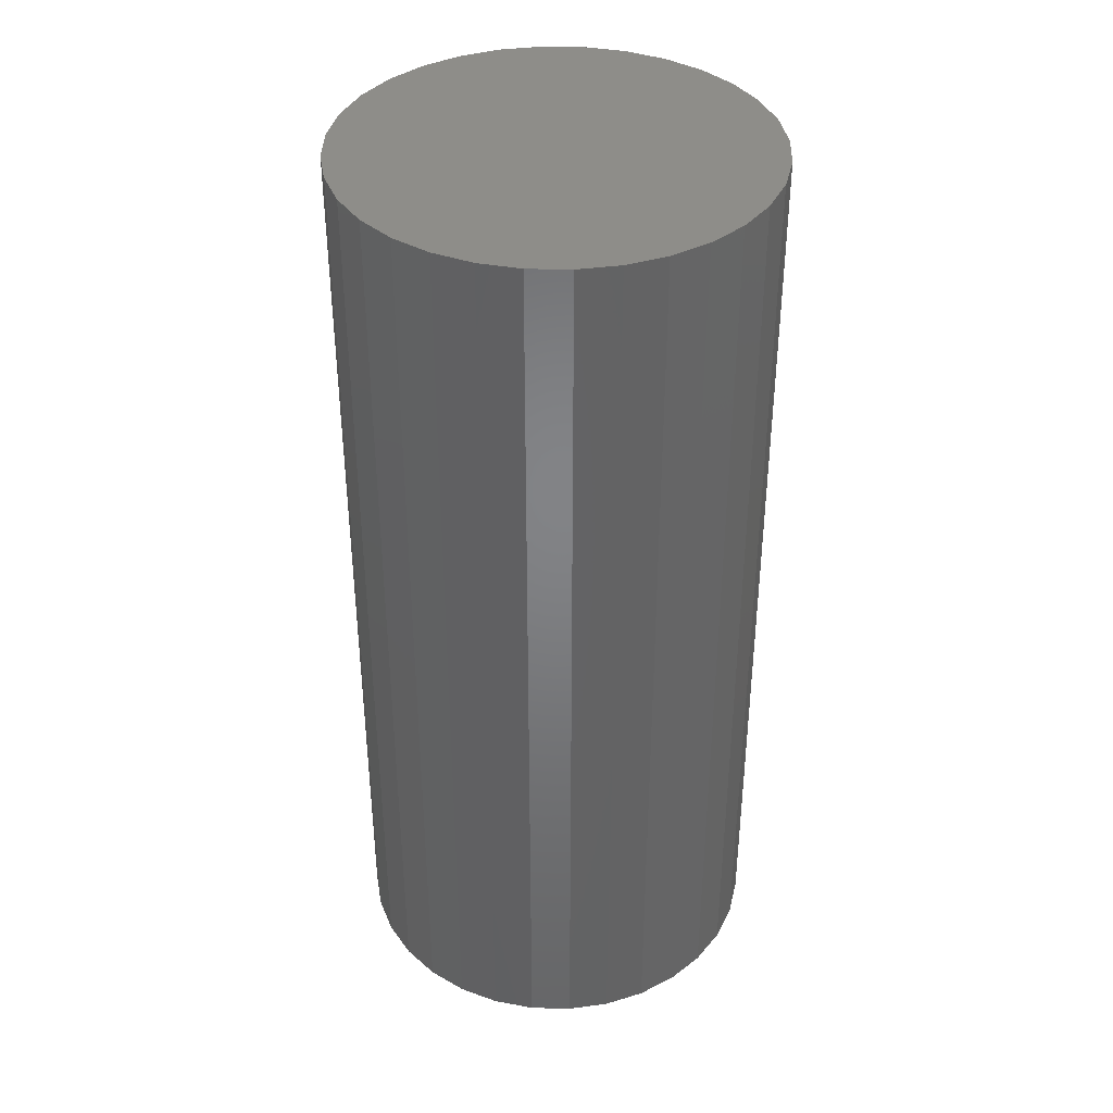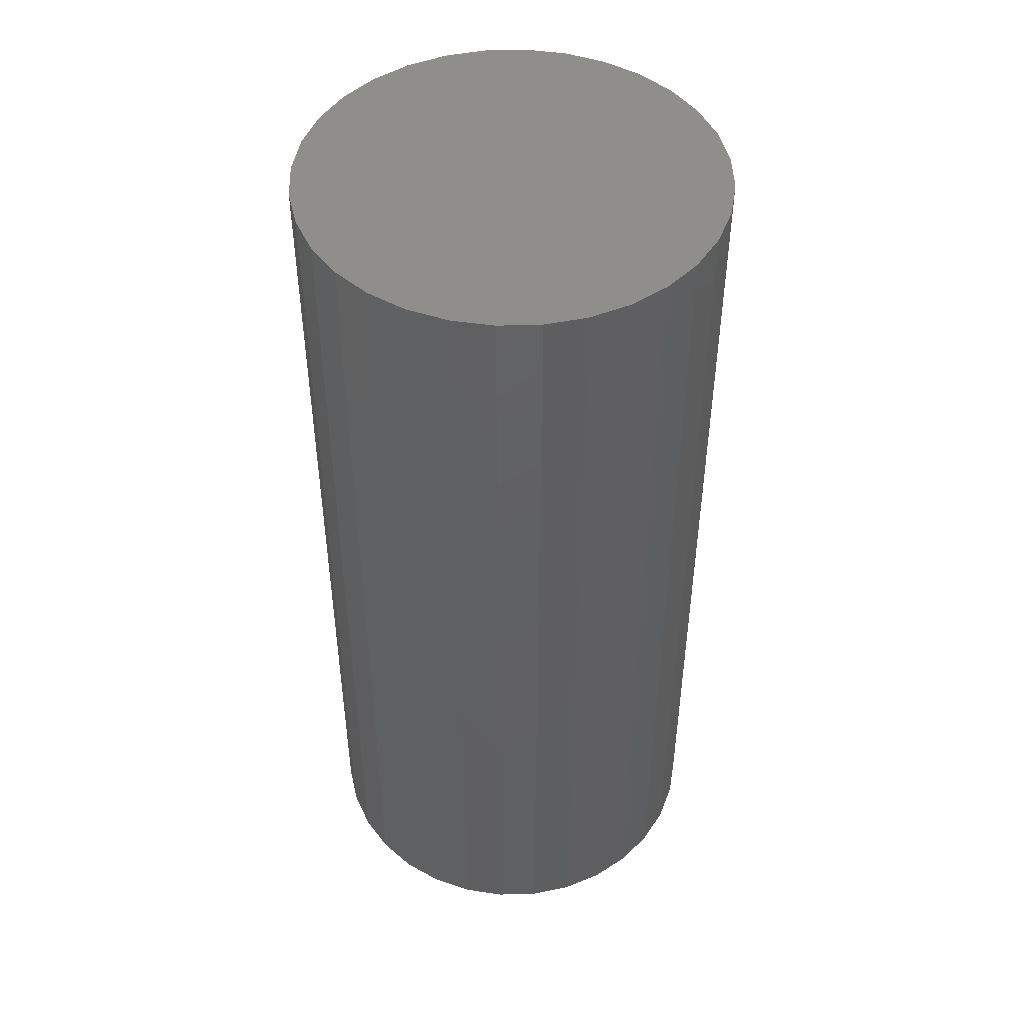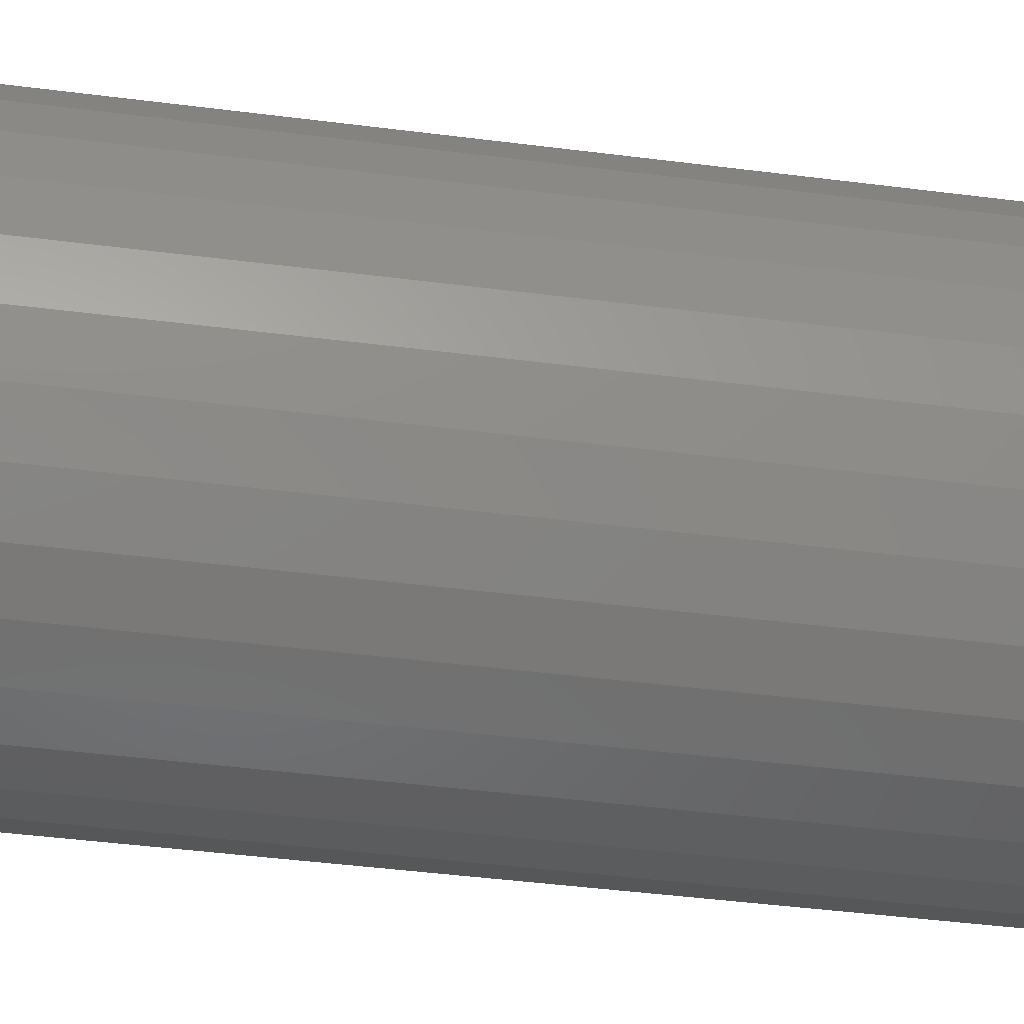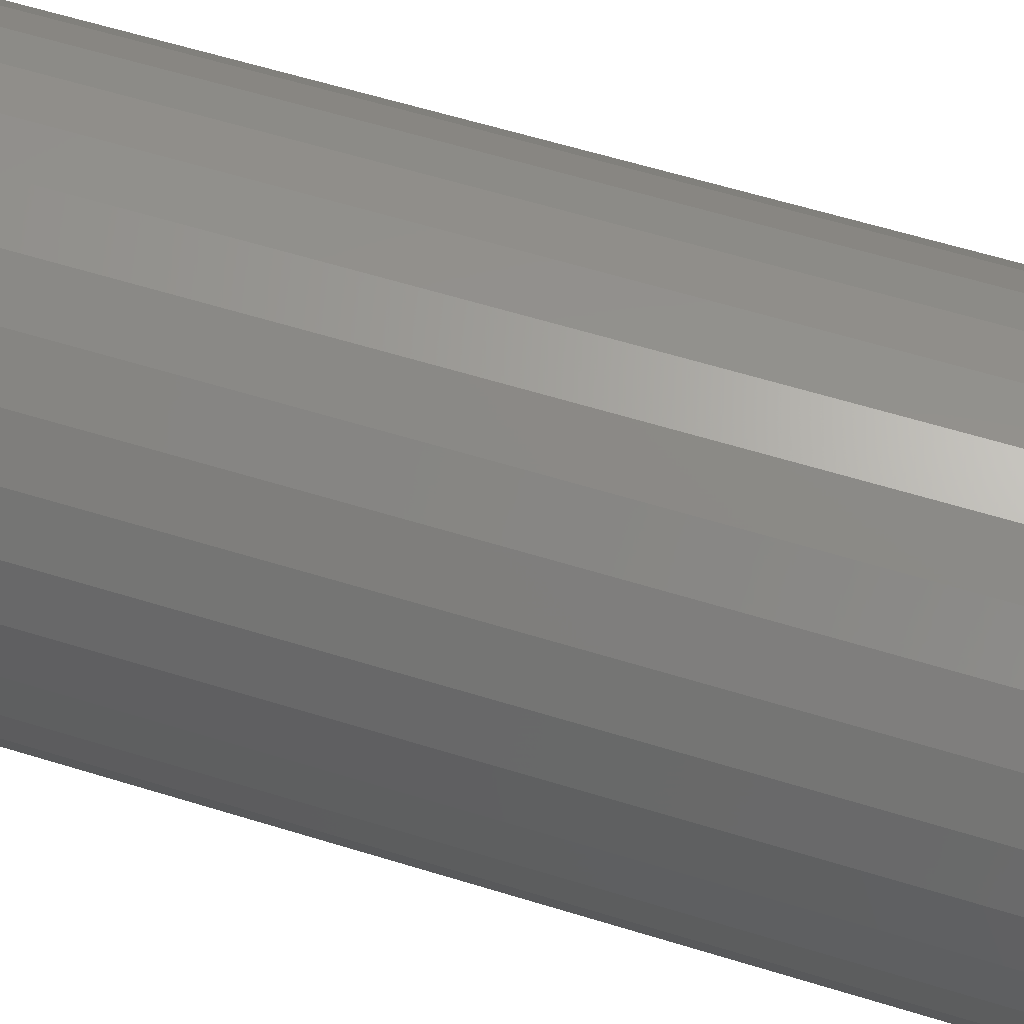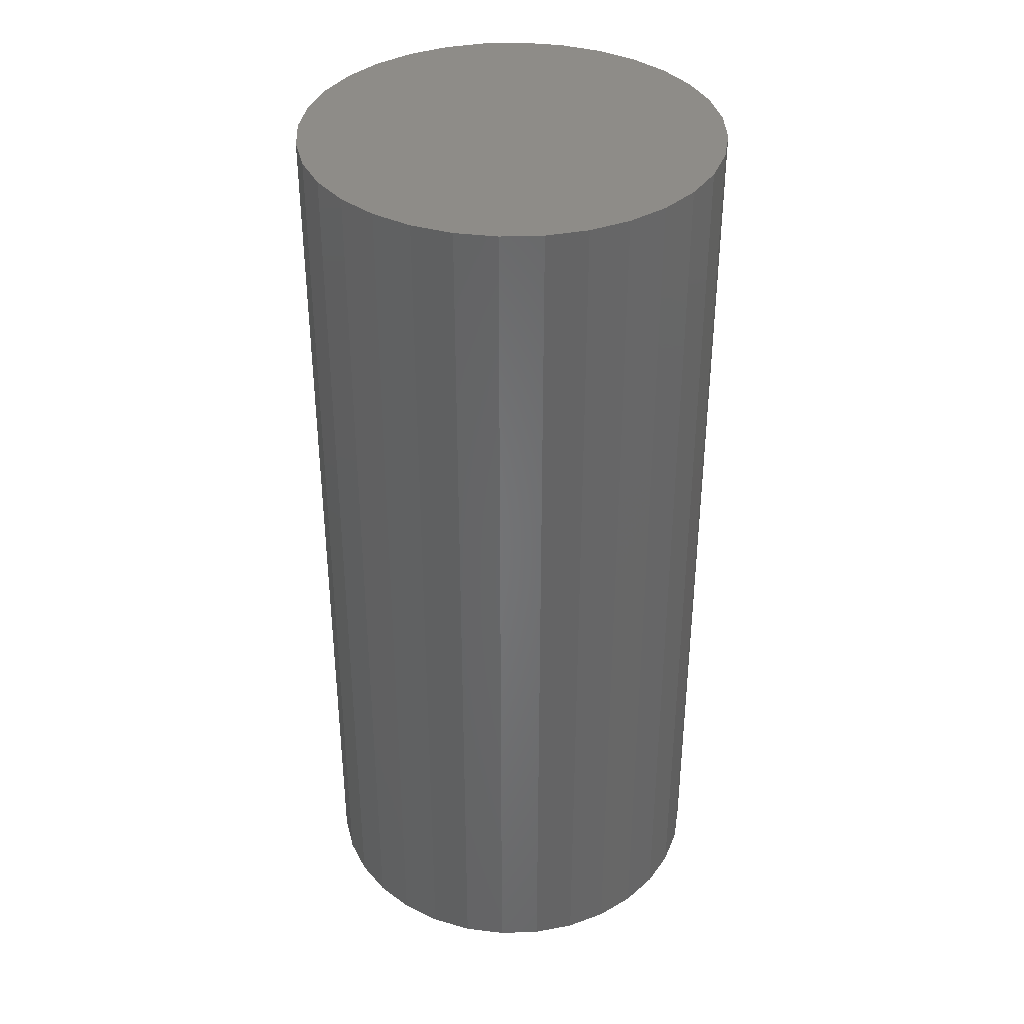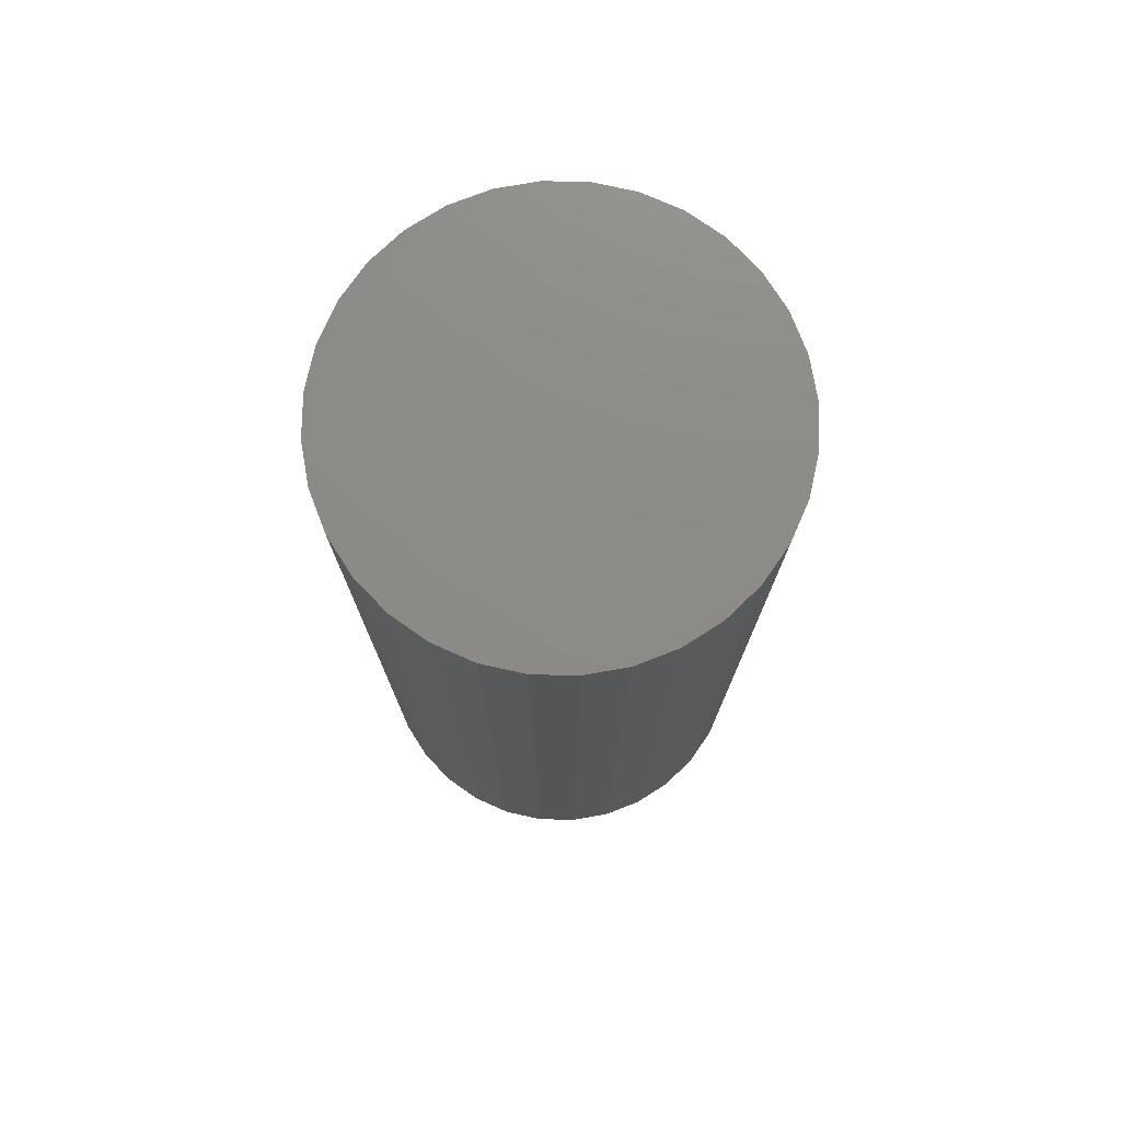
<metadata>
{"format":"stl","ext":"stl","renderer":"f3d","projection":"perspective","resolution":1024,"background":"white","views":[{"elev":38.7,"azim":18.6,"up":"+Y"},{"elev":47.4,"azim":150.1,"up":"+Y"},{"elev":-44.3,"azim":-98.5,"up":"+Z"},{"elev":60.1,"azim":107.6,"up":"+Z"},{"elev":37.3,"azim":-30.5,"up":"+Y"},{"elev":76.0,"azim":119.4,"up":"+Y"}]}
</metadata>
<code>
# stl→obj: 128 verts, 252 faces
v 0.2143 -0.75 0.326
v 0.07751 -0.75 0.3219
v 0.2006 -0.75 0.3187
v 0.1653 -0.75 0.2526
v 0.1668 -0.75 0.2681
v 0.06373 -0.75 0.2526
v 0.1787 -0.75 0.2085
v 0.07751 -0.75 0.1834
v 0.1886 -0.75 0.1965
v 0.2006 -0.75 0.1866
v 0.2143 -0.75 0.1792
v 0.09424 -0.75 0.1521
v 0.2292 -0.75 0.1747
v 0.3952 -0.75 0.3532
v 0.2602 -0.75 0.3305
v 0.2751 -0.75 0.326
v 0.412 -0.75 0.3219
v 0.2889 -0.75 0.3187
v 0.3108 -0.75 0.2968
v 0.3181 -0.75 0.283
v 0.4223 -0.75 0.2879
v 0.412 -0.75 0.1834
v 0.3009 -0.75 0.1965
v 0.2889 -0.75 0.1866
v 0.2751 -0.75 0.1792
v 0.3952 -0.75 0.1521
v 0.2602 -0.75 0.1747
v 0.2447 -0.75 0.3321
v 0.3727 -0.75 0.3806
v 0.3453 -0.75 0.4031
v 0.314 -0.75 0.4199
v 0.28 -0.75 0.4302
v 0.2447 -0.75 0.4336
v 0.2094 -0.75 0.4302
v 0.1755 -0.75 0.4199
v 0.1442 -0.75 0.4031
v 0.1167 -0.75 0.3806
v 0.09424 -0.75 0.3532
v 0.2292 -0.75 0.3305
v 0.06721 -0.75 0.2173
v 0.1713 -0.75 0.2222
v 0.1668 -0.75 0.2371
v 0.2447 -0.75 0.1732
v 0.1167 -0.75 0.1246
v 0.1442 -0.75 0.1021
v 0.1755 -0.75 0.08541
v 0.2094 -0.75 0.07511
v 0.2447 -0.75 0.07163
v 0.28 -0.75 0.07511
v 0.314 -0.75 0.08541
v 0.3453 -0.75 0.1021
v 0.3727 -0.75 0.1246
v 0.06721 -0.75 0.2879
v 0.1787 -0.75 0.2968
v 0.1886 -0.75 0.3088
v 0.1713 -0.75 0.283
v 0.3009 -0.75 0.3088
v 0.4257 -0.75 0.2526
v 0.3227 -0.75 0.2681
v 0.3242 -0.75 0.2526
v 0.4223 -0.75 0.2173
v 0.3227 -0.75 0.2371
v 0.3181 -0.75 0.2222
v 0.3108 -0.75 0.2085
v 0.2447 -0.04688 0.1732
v 0.2602 -0.04688 0.1747
v 0.2751 -0.04688 0.1792
v 0.2889 -0.04688 0.1866
v 0.3009 -0.04688 0.1965
v 0.3108 -0.04688 0.2085
v 0.3181 -0.04688 0.2222
v 0.3227 -0.04688 0.2371
v 0.3242 -0.04688 0.2526
v 0.2292 -0.04688 0.1747
v 0.2143 -0.04688 0.1792
v 0.2006 -0.04688 0.1866
v 0.1886 -0.04688 0.1965
v 0.1787 -0.04688 0.2085
v 0.1713 -0.04688 0.2222
v 0.1668 -0.04688 0.2371
v 0.1653 -0.04688 0.2526
v 0.2447 -0.04688 0.3321
v 0.2292 -0.04688 0.3305
v 0.2143 -0.04688 0.326
v 0.2006 -0.04688 0.3187
v 0.1886 -0.04688 0.3088
v 0.1787 -0.04688 0.2968
v 0.1713 -0.04688 0.283
v 0.1668 -0.04688 0.2681
v 0.2602 -0.04688 0.3305
v 0.2751 -0.04688 0.326
v 0.2889 -0.04688 0.3187
v 0.3009 -0.04688 0.3088
v 0.3108 -0.04688 0.2968
v 0.3181 -0.04688 0.283
v 0.3227 -0.04688 0.2681
v 0.4257 0.05469 0.2526
v 0.4223 0.05469 0.2173
v 0.412 0.05469 0.1834
v 0.3952 0.05469 0.1521
v 0.3727 0.05469 0.1246
v 0.3453 0.05469 0.1021
v 0.314 0.05469 0.08541
v 0.28 0.05469 0.07511
v 0.2447 0.05469 0.07163
v 0.2094 0.05469 0.07511
v 0.1755 0.05469 0.08541
v 0.1442 0.05469 0.1021
v 0.1167 0.05469 0.1246
v 0.09424 0.05469 0.1521
v 0.07751 0.05469 0.1834
v 0.06721 0.05469 0.2173
v 0.06373 0.05469 0.2526
v 0.06721 0.05469 0.2879
v 0.07751 0.05469 0.3219
v 0.09424 0.05469 0.3532
v 0.1167 0.05469 0.3806
v 0.1442 0.05469 0.4031
v 0.1755 0.05469 0.4199
v 0.2094 0.05469 0.4302
v 0.2447 0.05469 0.4336
v 0.28 0.05469 0.4302
v 0.314 0.05469 0.4199
v 0.3453 0.05469 0.4031
v 0.3727 0.05469 0.3806
v 0.3952 0.05469 0.3532
v 0.412 0.05469 0.3219
v 0.4223 0.05469 0.2879
f 1 2 3
f 4 5 6
f 7 8 9
f 8 10 9
f 11 10 8
f 8 12 11
f 13 11 12
f 14 15 16
f 14 16 17
f 16 18 17
f 19 20 21
f 22 23 24
f 22 24 25
f 22 25 26
f 26 25 27
f 28 15 14
f 28 14 29
f 28 29 30
f 28 30 31
f 28 31 32
f 28 32 33
f 28 33 34
f 28 34 35
f 28 35 36
f 28 36 37
f 28 37 38
f 38 2 1
f 38 1 39
f 38 39 28
f 40 8 7
f 40 7 41
f 40 41 42
f 40 42 4
f 40 4 6
f 43 13 12
f 43 12 44
f 43 44 45
f 43 45 46
f 43 46 47
f 43 47 48
f 43 48 49
f 43 49 50
f 43 50 51
f 43 51 52
f 43 52 26
f 43 26 27
f 53 54 2
f 2 54 55
f 2 55 3
f 6 5 53
f 53 5 56
f 53 56 54
f 19 21 57
f 57 21 17
f 57 17 18
f 21 20 58
f 58 20 59
f 58 59 60
f 58 60 61
f 61 60 62
f 61 62 63
f 61 63 22
f 22 63 64
f 22 64 23
f 65 27 66
f 66 27 25
f 66 25 67
f 67 25 24
f 67 24 68
f 68 24 23
f 68 23 69
f 69 23 64
f 69 64 70
f 70 64 63
f 70 63 71
f 71 63 62
f 71 62 72
f 72 62 60
f 72 60 73
f 27 65 43
f 43 65 74
f 43 74 13
f 13 74 75
f 13 75 11
f 11 75 76
f 11 76 10
f 10 76 77
f 10 77 9
f 9 77 78
f 9 78 7
f 7 78 79
f 7 79 41
f 41 79 80
f 41 80 42
f 42 80 81
f 42 81 4
f 82 39 83
f 83 39 1
f 83 1 84
f 84 1 3
f 84 3 85
f 85 3 55
f 85 55 86
f 86 55 54
f 86 54 87
f 87 54 56
f 87 56 88
f 88 56 5
f 88 5 89
f 89 5 4
f 89 4 81
f 39 82 28
f 28 82 90
f 28 90 15
f 15 90 91
f 15 91 16
f 16 91 92
f 16 92 18
f 18 92 93
f 18 93 57
f 57 93 94
f 57 94 19
f 19 94 95
f 19 95 20
f 20 95 96
f 20 96 59
f 59 96 73
f 59 73 60
f 97 58 98
f 98 58 61
f 98 61 99
f 99 61 22
f 99 22 100
f 100 22 26
f 100 26 101
f 101 26 52
f 101 52 102
f 102 52 51
f 102 51 103
f 103 51 50
f 103 50 104
f 104 50 49
f 104 49 105
f 105 49 48
f 105 48 106
f 106 48 47
f 106 47 107
f 107 47 46
f 107 46 108
f 108 46 45
f 108 45 109
f 109 45 44
f 109 44 110
f 110 44 12
f 110 12 111
f 111 12 8
f 111 8 112
f 112 8 40
f 112 40 113
f 113 40 6
f 113 6 114
f 114 6 53
f 114 53 115
f 115 53 2
f 115 2 116
f 116 2 38
f 116 38 117
f 117 38 37
f 117 37 118
f 118 37 36
f 118 36 119
f 119 36 35
f 119 35 120
f 120 35 34
f 120 34 121
f 121 34 33
f 121 33 122
f 122 33 32
f 122 32 123
f 123 32 31
f 123 31 124
f 124 31 30
f 124 30 125
f 125 30 29
f 125 29 126
f 126 29 14
f 126 14 127
f 127 14 17
f 127 17 128
f 128 17 21
f 128 21 97
f 97 21 58
f 121 122 120
f 119 120 122
f 123 119 122
f 104 106 103
f 105 106 104
f 106 107 103
f 103 107 108
f 103 108 102
f 102 108 109
f 102 109 101
f 101 109 110
f 101 110 100
f 100 110 111
f 100 111 99
f 99 111 112
f 99 112 98
f 98 112 113
f 98 113 97
f 97 113 114
f 97 114 128
f 128 114 115
f 128 115 127
f 127 115 116
f 127 116 126
f 126 116 117
f 126 117 125
f 125 117 118
f 125 118 124
f 124 118 119
f 124 119 123
f 83 90 82
f 90 83 84
f 90 84 91
f 91 84 85
f 91 85 92
f 92 85 86
f 92 86 93
f 69 76 68
f 68 76 75
f 68 75 67
f 67 75 74
f 67 74 66
f 66 74 65
f 93 86 94
f 94 86 87
f 94 87 95
f 95 87 88
f 95 88 96
f 96 88 89
f 96 89 73
f 73 89 81
f 73 81 72
f 72 81 80
f 72 80 71
f 71 80 79
f 71 79 70
f 70 79 78
f 70 78 69
f 69 78 77
f 69 77 76

</code>
